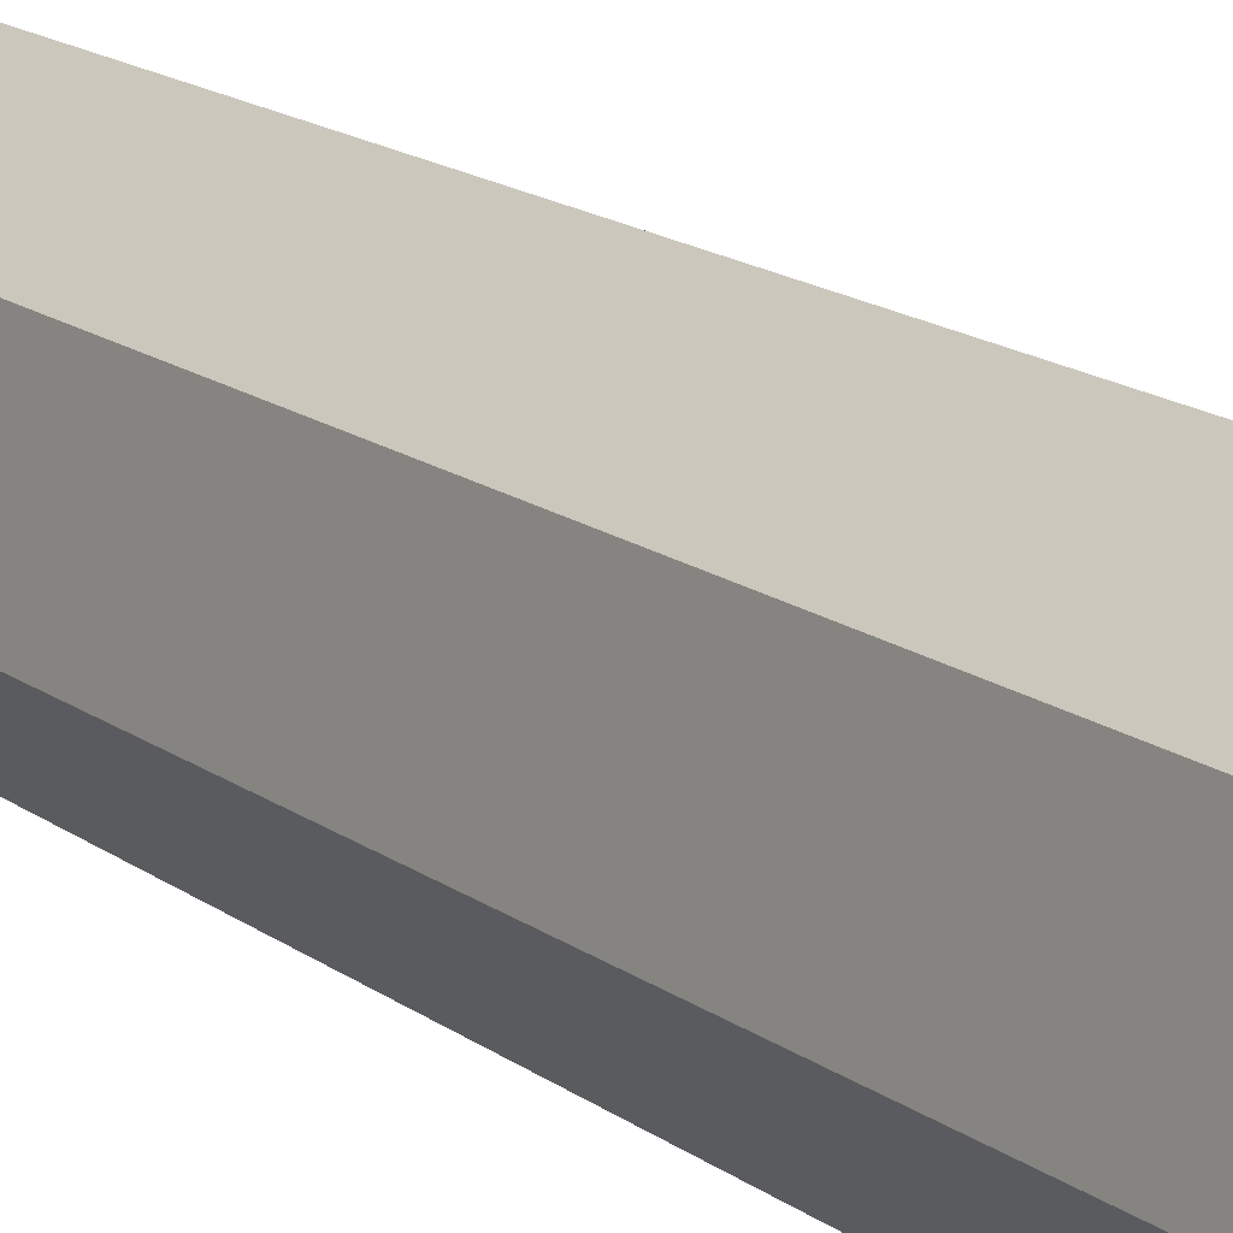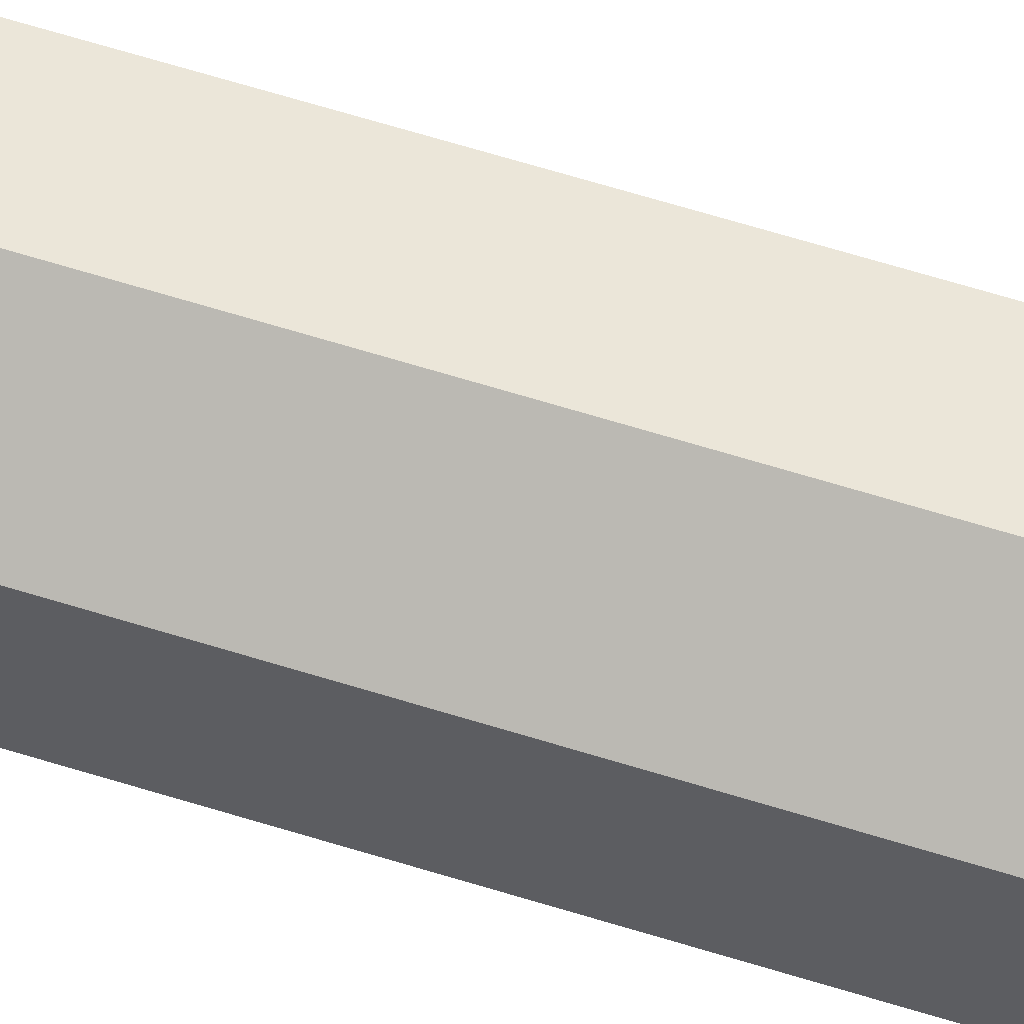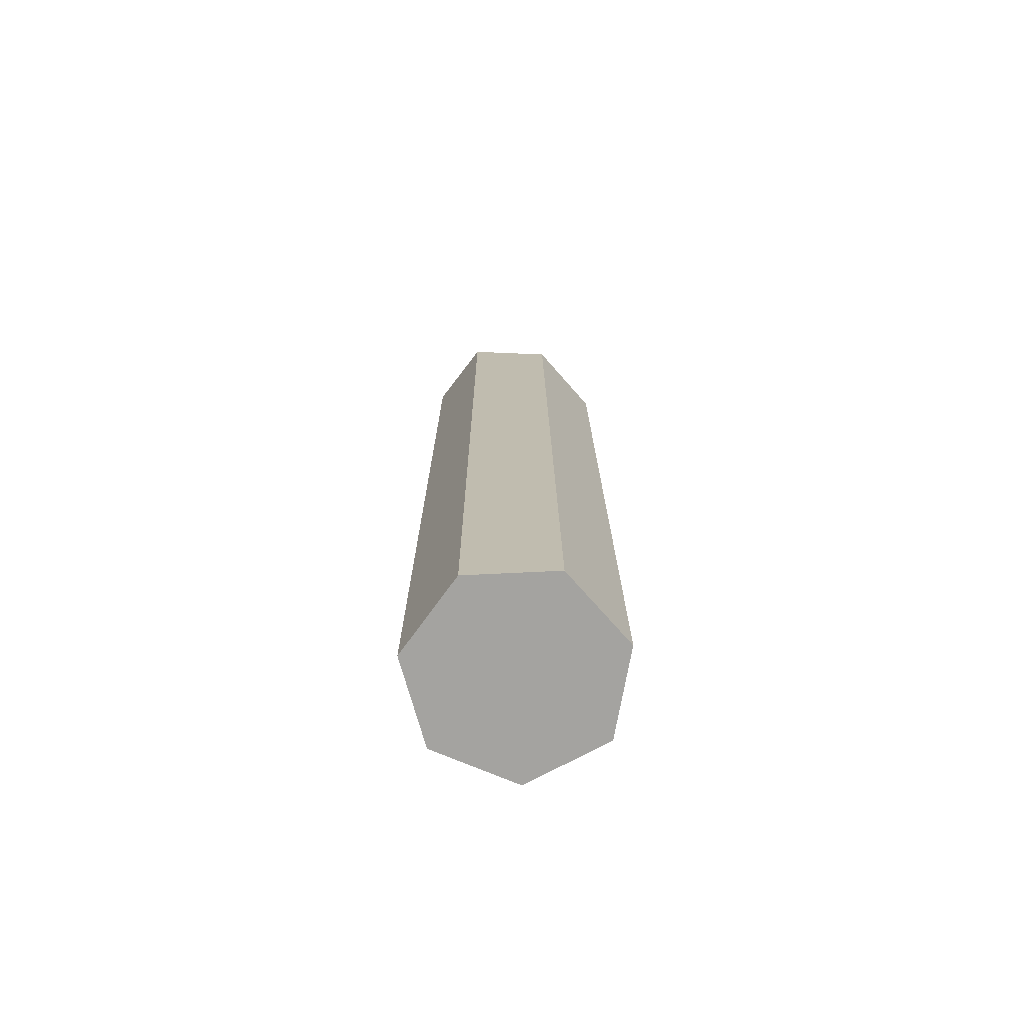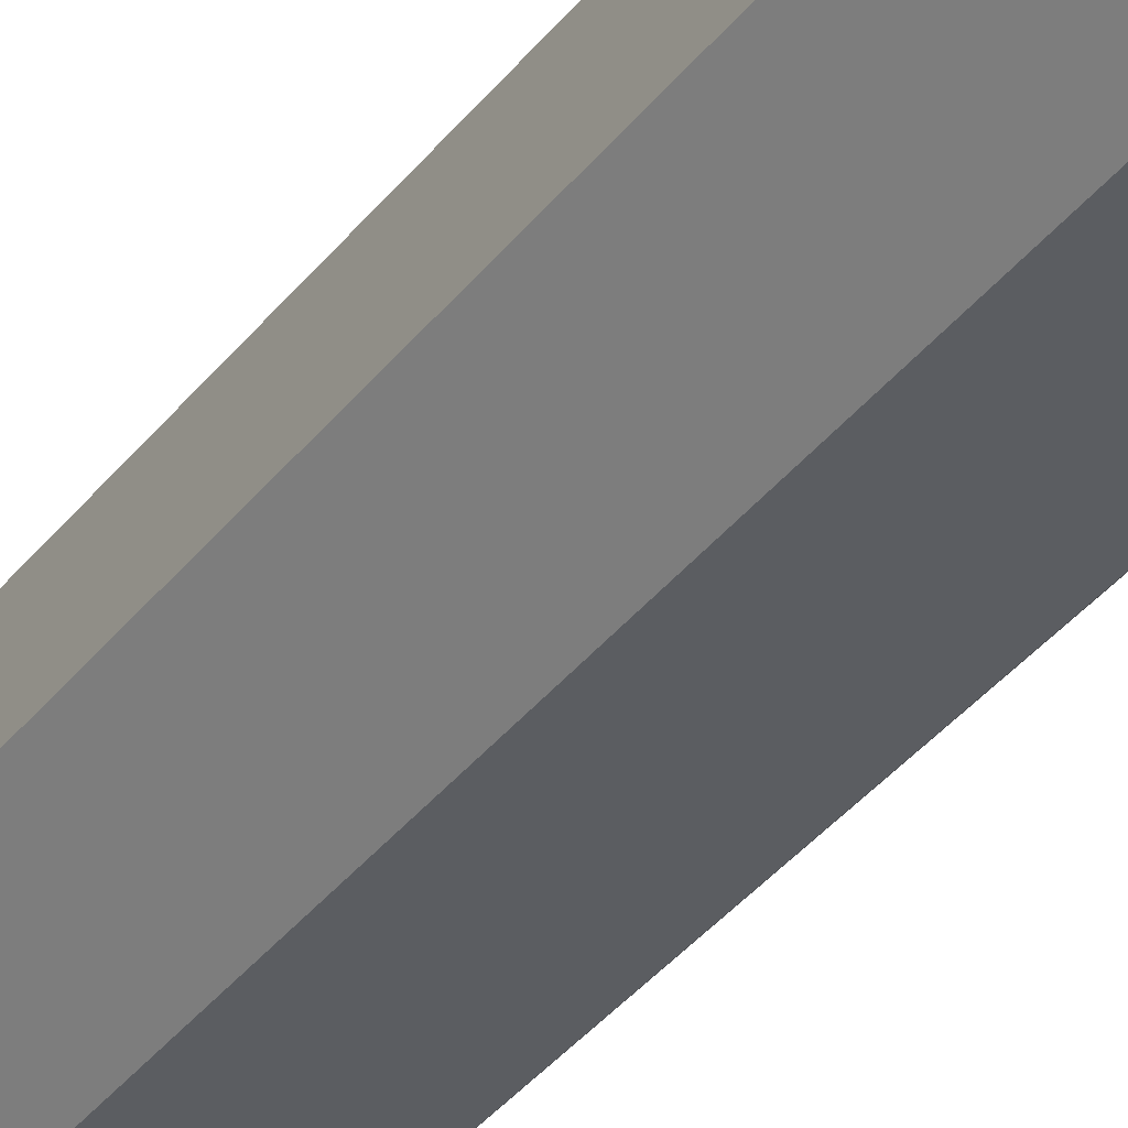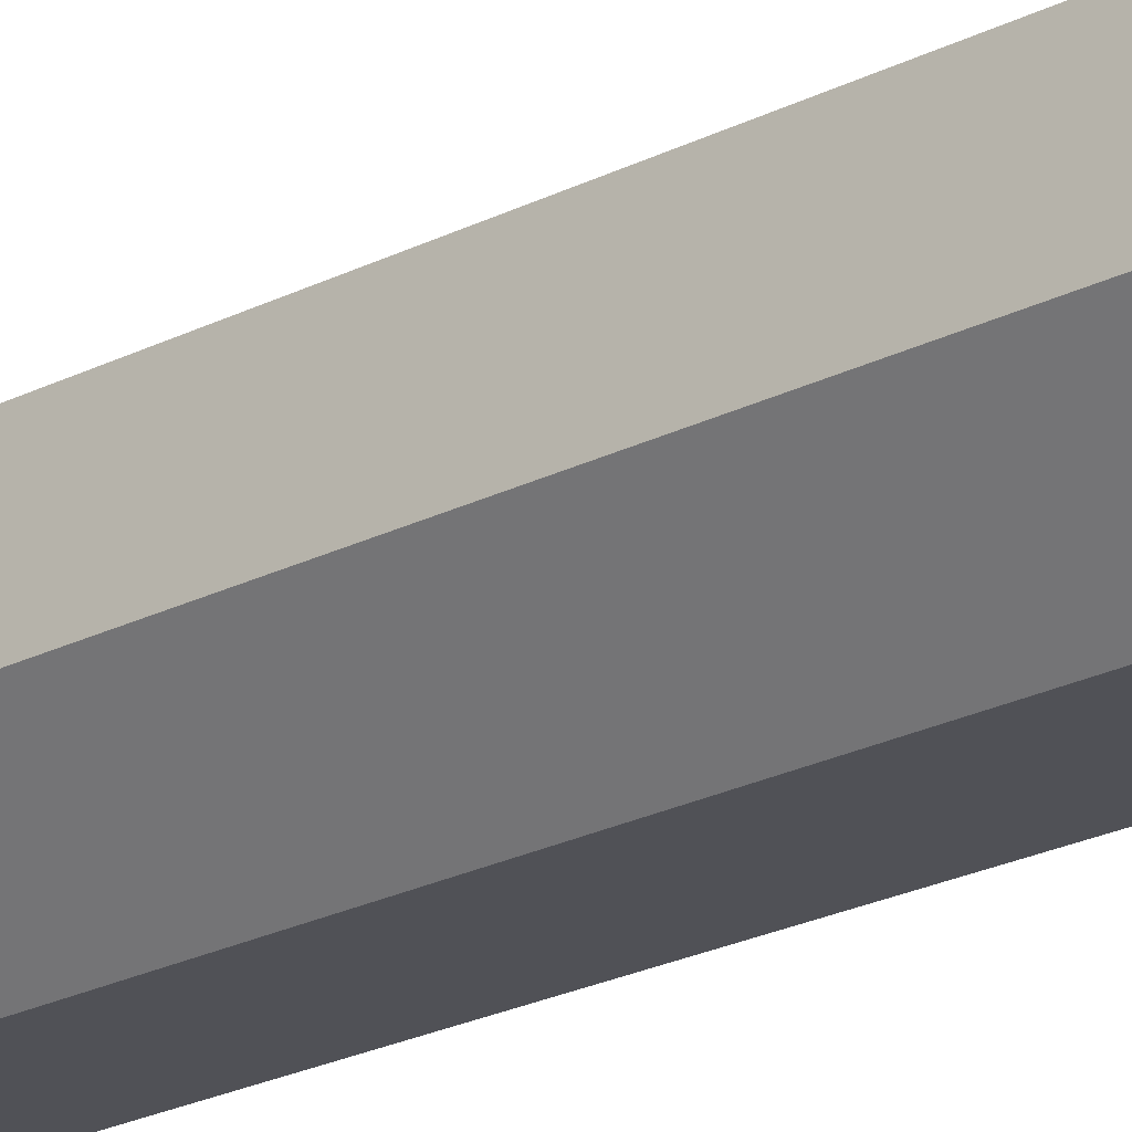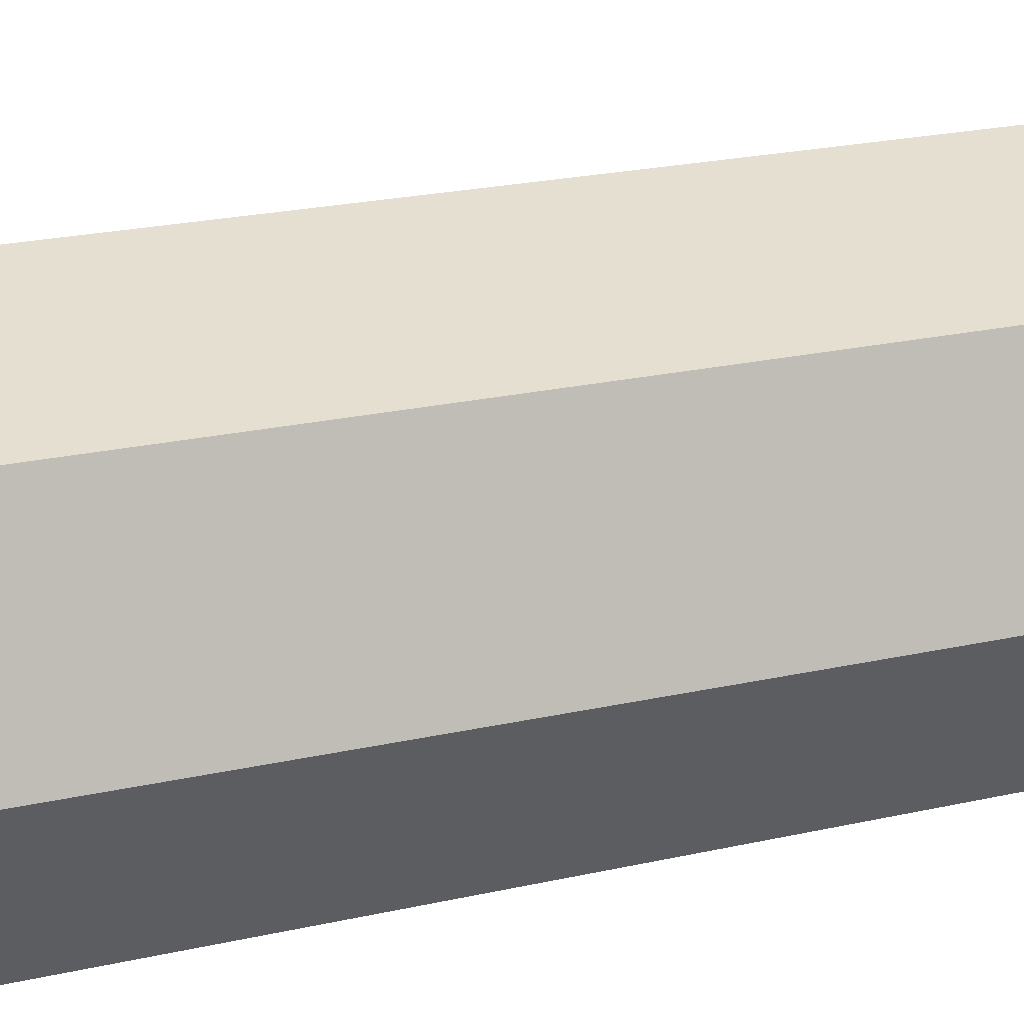
<metadata>
{"format":"obj","ext":"obj","renderer":"f3d","projection":"perspective","resolution":1024,"background":"white","views":[{"elev":14.4,"azim":-31.2,"up":"+Z"},{"elev":70.1,"azim":106.7,"up":"+Z"},{"elev":-73.0,"azim":131.3,"up":"+Y"},{"elev":-35.7,"azim":147.8,"up":"+Z"},{"elev":-20.1,"azim":134.5,"up":"+Z"},{"elev":14.9,"azim":59.5,"up":"+Z"}]}
</metadata>
<code>
o cylinder
v 0 0 0
v 1.387e-32 0.5625 -6.939e-18
v 0 0 0.0625
v 1.387e-32 0.5839 0.05873
v 0.04886 0 0.03897
v 0.04886 0.5758 0.03662
v 0.06093 0 -0.01391
v 0.06093 0.5577 -0.01307
v 0.02712 0 -0.05631
v 0.02712 0.5432 -0.05291
v -0.02712 0 -0.05631
v -0.02712 0.5432 -0.05291
v -0.06093 0 -0.01391
v -0.06093 0.5577 -0.01307
v -0.04886 0 0.03897
v -0.04886 0.5758 0.03662
f 5 3 1
f 3 5 6 4
f 4 6 2
f 7 5 1
f 5 7 8 6
f 6 8 2
f 9 7 1
f 7 9 10 8
f 8 10 2
f 11 9 1
f 9 11 12 10
f 10 12 2
f 13 11 1
f 11 13 14 12
f 12 14 2
f 15 13 1
f 13 15 16 14
f 14 16 2
f 3 15 1
f 15 3 4 16
f 16 4 2
o cube
v 0.0125 0.5938 0.0125
v 0.0125 0.5938 0
v 0.0125 0.5312 0.0125
v 0.0125 0.5312 0
v 0 0.5938 0
v 0 0.5938 0.0125
v 0 0.5312 0
v 0 0.5312 0.0125
f 20 23 21 18
f 19 20 18 17
f 24 19 17 22
f 23 24 22 21
f 22 17 18 21
f 23 20 19 24

</code>
